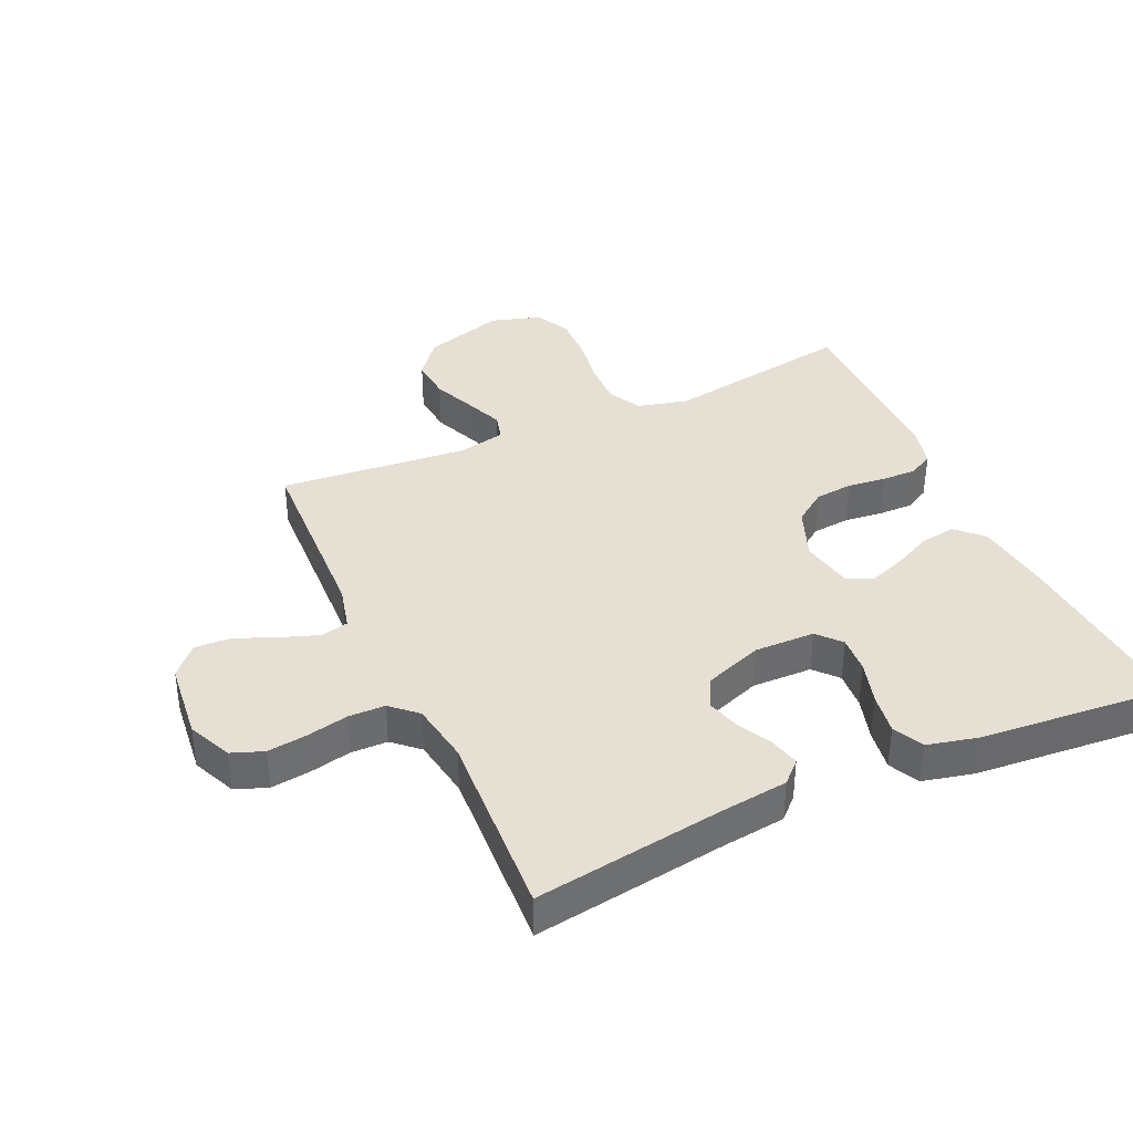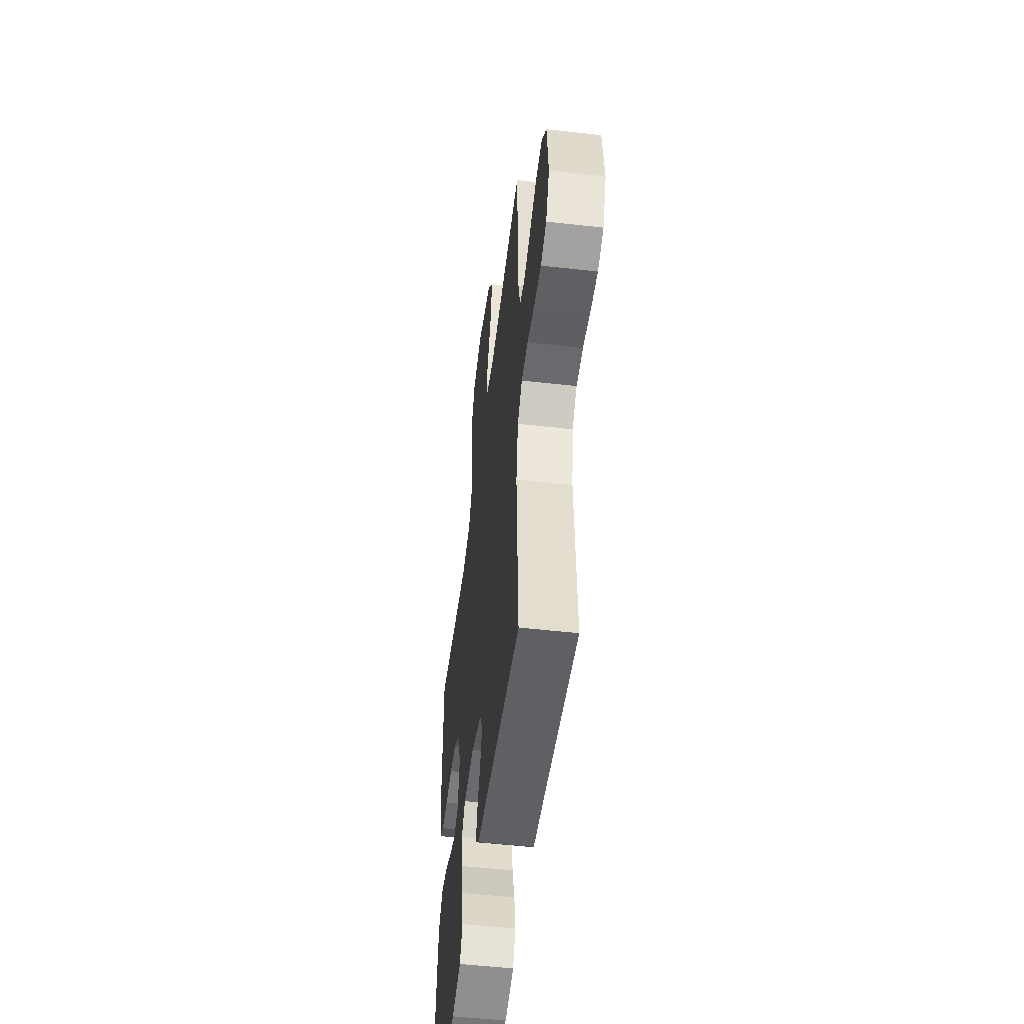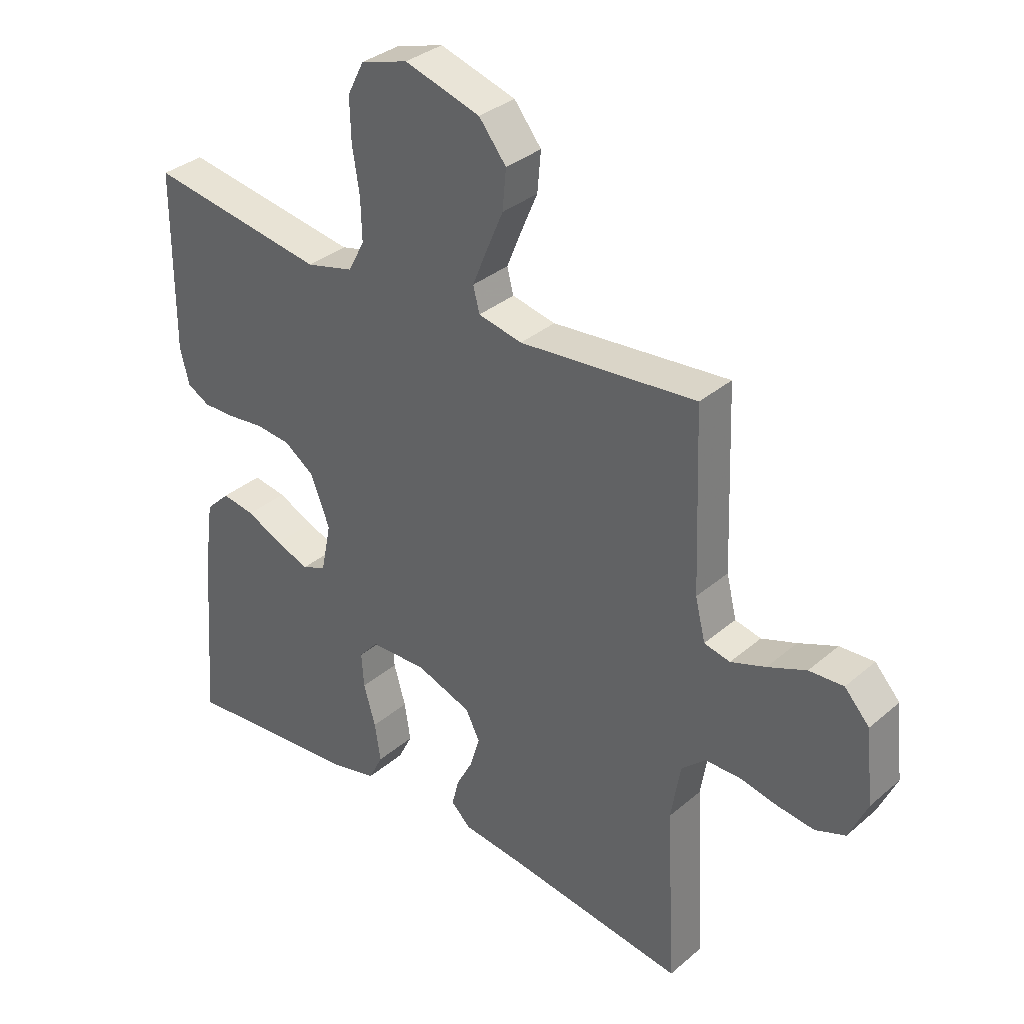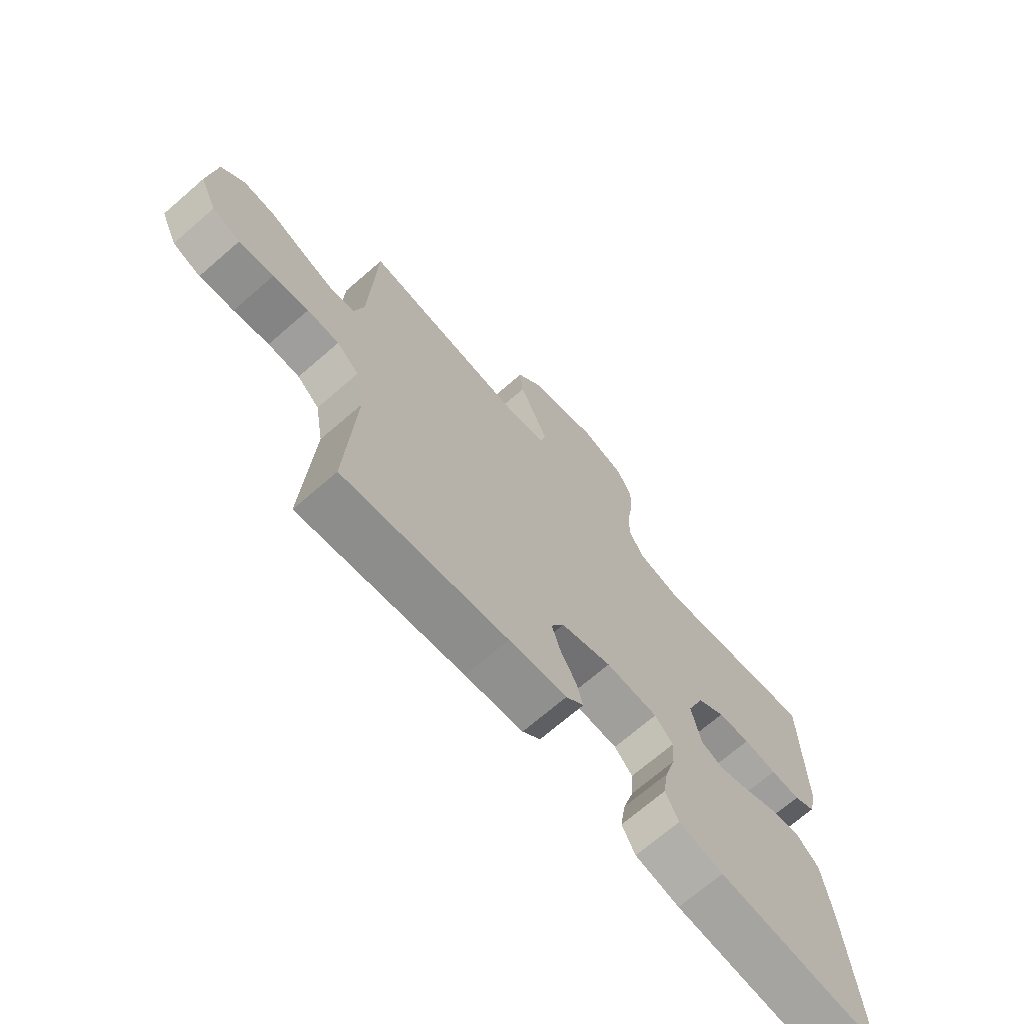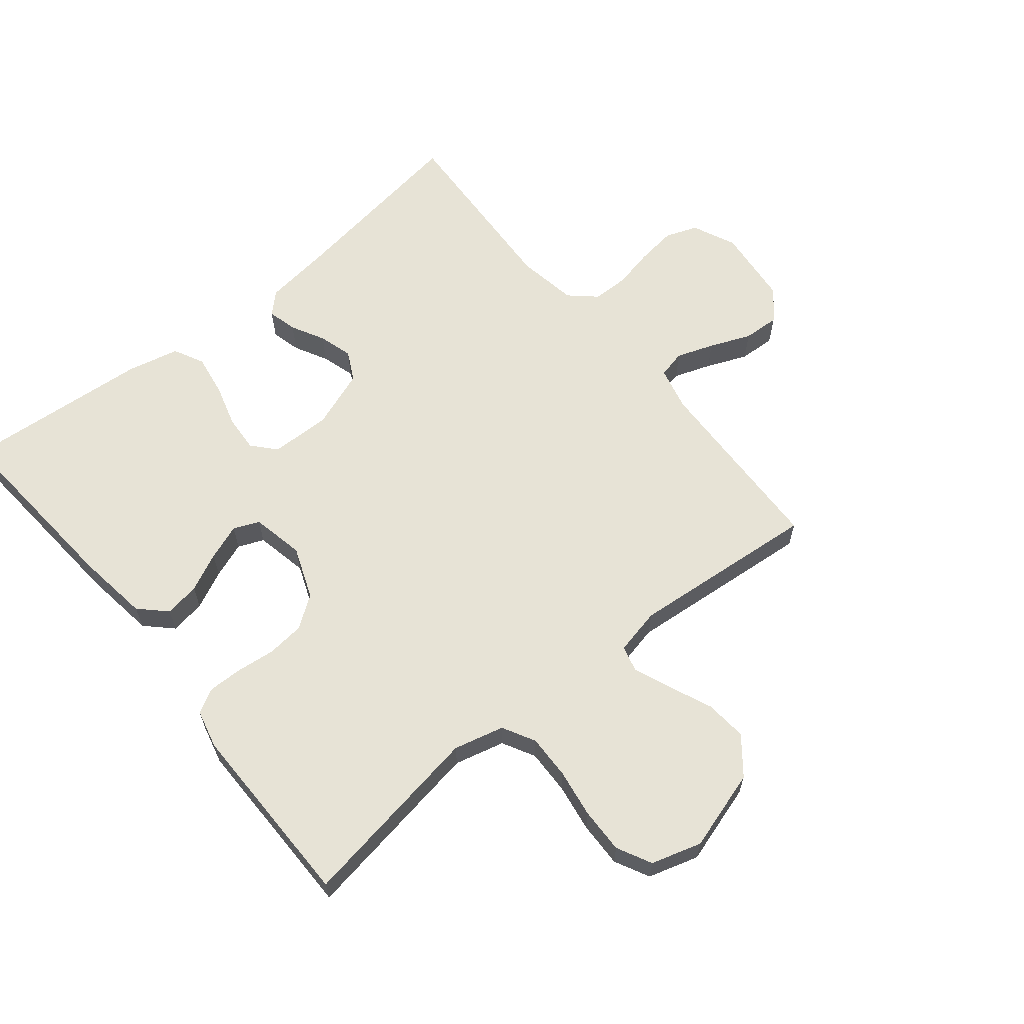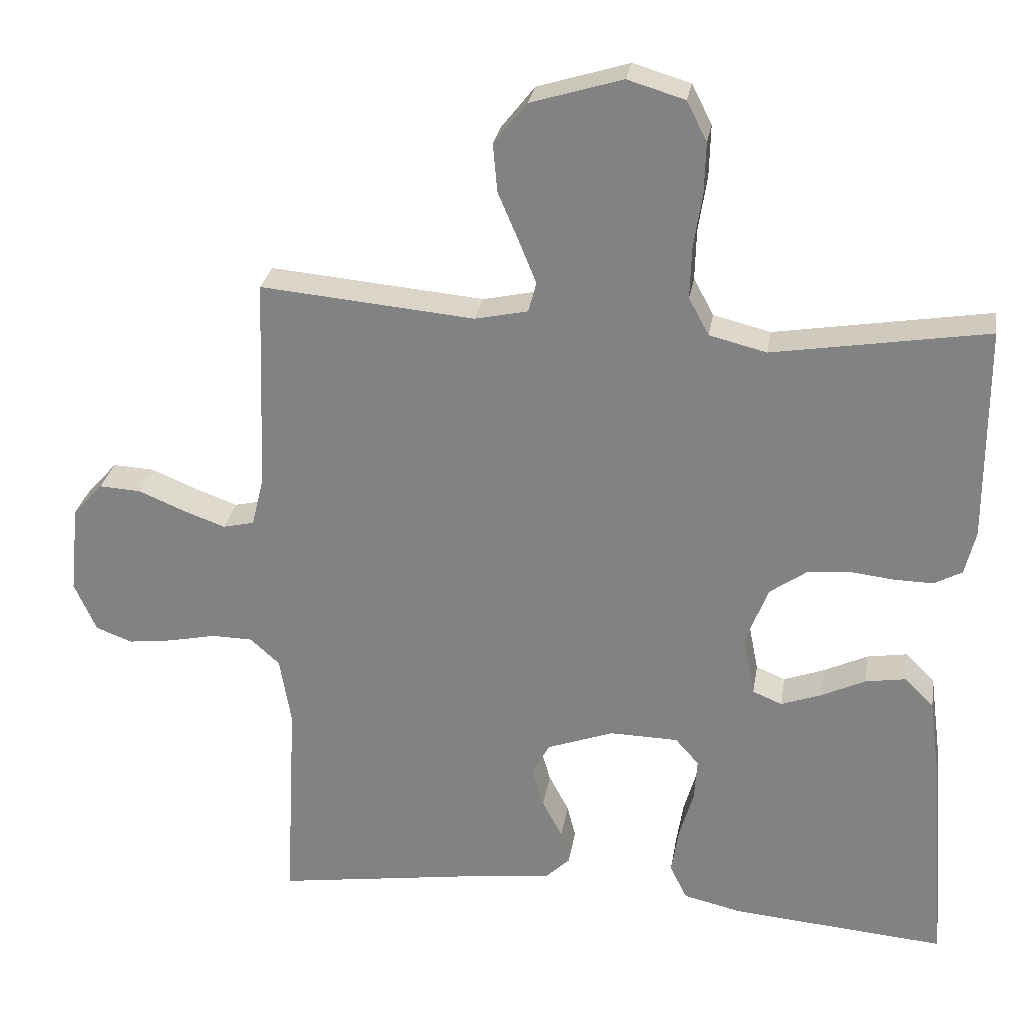
<metadata>
{"format":"obj","ext":"obj","renderer":"f3d","projection":"perspective","resolution":1024,"background":"white","views":[{"elev":38.2,"azim":155.7,"up":"+Y"},{"elev":-52.1,"azim":83.0,"up":"+Z"},{"elev":33.8,"azim":41.0,"up":"+Z"},{"elev":-70.4,"azim":130.9,"up":"+Z"},{"elev":62.7,"azim":-39.2,"up":"+Y"},{"elev":27.6,"azim":-170.8,"up":"+Z"}]}
</metadata>
<code>
v 0.5 0.07 -0.5
v 0.2 0.07 -0.456
v 0.094 0.07 -0.443
v 0.061 0.07 -0.411
v 0.073 0.07 -0.364
v 0.101 0.07 -0.311
v 0.117 0.07 -0.257
v 0.093 0.07 -0.21
v 0 0.07 -0.176
v -0.096 0.07 -0.178
v -0.129 0.07 -0.215
v -0.125 0.07 -0.274
v -0.105 0.07 -0.343
v -0.095 0.07 -0.408
v -0.119 0.07 -0.456
v -0.2 0.07 -0.475
v -0.5 0.07 -0.5
v -0.477 0.07 -0.2
v -0.461 0.07 -0.082
v -0.42 0.07 -0.042
v -0.364 0.07 -0.051
v -0.303 0.07 -0.08
v -0.246 0.07 -0.101
v -0.205 0.07 -0.084
v -0.188 0.07 0
v -0.22 0.07 0.083
v -0.271 0.07 0.119
v -0.331 0.07 0.125
v -0.392 0.07 0.118
v -0.447 0.07 0.117
v -0.486 0.07 0.138
v -0.501 0.07 0.2
v -0.5 0.07 0.5
v -0.2 0.07 0.451
v -0.12 0.07 0.471
v -0.092 0.07 0.523
v -0.094 0.07 0.594
v -0.106 0.07 0.671
v -0.108 0.07 0.743
v -0.08 0.07 0.798
v 0 0.07 0.822
v 0.128 0.07 0.783
v 0.174 0.07 0.725
v 0.168 0.07 0.658
v 0.139 0.07 0.59
v 0.115 0.07 0.531
v 0.126 0.07 0.489
v 0.2 0.07 0.473
v 0.5 0.07 0.5
v 0.511 0.07 0.2
v 0.528 0.07 0.13
v 0.572 0.07 0.12
v 0.631 0.07 0.141
v 0.696 0.07 0.168
v 0.754 0.07 0.171
v 0.796 0.07 0.125
v 0.809 0.07 0
v 0.778 0.07 -0.069
v 0.727 0.07 -0.088
v 0.664 0.07 -0.08
v 0.599 0.07 -0.066
v 0.541 0.07 -0.067
v 0.5 0.07 -0.104
v 0.484 0.07 -0.2
v 0.5 0 -0.5
v 0.2 0 -0.456
v 0.094 0 -0.443
v 0.061 0 -0.411
v 0.073 0 -0.364
v 0.101 0 -0.311
v 0.117 0 -0.257
v 0.093 0 -0.21
v 0 0 -0.176
v -0.096 0 -0.178
v -0.129 0 -0.215
v -0.125 0 -0.274
v -0.105 0 -0.343
v -0.095 0 -0.408
v -0.119 0 -0.456
v -0.2 0 -0.475
v -0.5 0 -0.5
v -0.477 0 -0.2
v -0.461 0 -0.082
v -0.42 0 -0.042
v -0.364 0 -0.051
v -0.303 0 -0.08
v -0.246 0 -0.101
v -0.205 0 -0.084
v -0.188 0 0
v -0.22 0 0.083
v -0.271 0 0.119
v -0.331 0 0.125
v -0.392 0 0.118
v -0.447 0 0.117
v -0.486 0 0.138
v -0.501 0 0.2
v -0.5 0 0.5
v -0.2 0 0.451
v -0.12 0 0.471
v -0.092 0 0.523
v -0.094 0 0.594
v -0.106 0 0.671
v -0.108 0 0.743
v -0.08 0 0.798
v 0 0 0.822
v 0.128 0 0.783
v 0.174 0 0.725
v 0.168 0 0.658
v 0.139 0 0.59
v 0.115 0 0.531
v 0.126 0 0.489
v 0.2 0 0.473
v 0.5 0 0.5
v 0.511 0 0.2
v 0.528 0 0.13
v 0.572 0 0.12
v 0.631 0 0.141
v 0.696 0 0.168
v 0.754 0 0.171
v 0.796 0 0.125
v 0.809 0 0
v 0.778 0 -0.069
v 0.727 0 -0.088
v 0.664 0 -0.08
v 0.599 0 -0.066
v 0.541 0 -0.067
v 0.5 0 -0.104
v 0.484 0 -0.2
f 59 60 61
f 58 59 61
f 57 58 61
f 56 57 61
f 55 56 61
f 54 55 61
f 53 54 61
f 52 53 61 62
f 51 52 62 63
f 48 49 50
f 51 63 64
f 50 51 64
f 48 50 64
f 47 48 64
f 43 44 45
f 42 43 45
f 41 42 45
f 40 41 45
f 39 40 45
f 38 39 45
f 37 38 45
f 36 37 45 46
f 35 36 46 47
f 32 33 34
f 31 32 34
f 30 31 34
f 29 30 34
f 28 29 34
f 34 35 47
f 28 34 47
f 27 28 47
f 20 21 22
f 19 20 22
f 18 19 22
f 17 18 22
f 16 17 22
f 15 16 22
f 14 15 22
f 13 14 22
f 12 13 22
f 11 12 22 23
f 10 11 23 24
f 4 5 6
f 3 4 6
f 2 3 6
f 2 6 7
f 1 2 7
f 64 1 7 8
f 26 27 47 64
f 64 8 9
f 26 64 9
f 25 26 9
f 9 10 24 25
f 125 124 123
f 125 123 122
f 125 122 121
f 125 121 120
f 125 120 119
f 125 119 118
f 125 118 117
f 126 125 117 116
f 127 126 116 115
f 114 113 112
f 128 127 115
f 128 115 114
f 128 114 112
f 128 112 111
f 109 108 107
f 109 107 106
f 109 106 105
f 109 105 104
f 109 104 103
f 109 103 102
f 109 102 101
f 110 109 101 100
f 111 110 100 99
f 98 97 96
f 98 96 95
f 98 95 94
f 98 94 93
f 98 93 92
f 111 99 98
f 111 98 92
f 111 92 91
f 86 85 84
f 86 84 83
f 86 83 82
f 86 82 81
f 86 81 80
f 86 80 79
f 86 79 78
f 86 78 77
f 86 77 76
f 87 86 76 75
f 88 87 75 74
f 70 69 68
f 70 68 67
f 70 67 66
f 71 70 66
f 71 66 65
f 72 71 65 128
f 128 111 91 90
f 73 72 128
f 73 128 90
f 73 90 89
f 89 88 74 73
f 1 65 66 2
f 2 66 67 3
f 3 67 68 4
f 4 68 69 5
f 5 69 70 6
f 6 70 71 7
f 7 71 72 8
f 8 72 73 9
f 9 73 74 10
f 10 74 75 11
f 11 75 76 12
f 12 76 77 13
f 13 77 78 14
f 14 78 79 15
f 15 79 80 16
f 16 80 81 17
f 17 81 82 18
f 18 82 83 19
f 19 83 84 20
f 20 84 85 21
f 21 85 86 22
f 22 86 87 23
f 23 87 88 24
f 24 88 89 25
f 25 89 90 26
f 26 90 91 27
f 27 91 92 28
f 28 92 93 29
f 29 93 94 30
f 30 94 95 31
f 31 95 96 32
f 32 96 97 33
f 33 97 98 34
f 34 98 99 35
f 35 99 100 36
f 36 100 101 37
f 37 101 102 38
f 38 102 103 39
f 39 103 104 40
f 40 104 105 41
f 41 105 106 42
f 42 106 107 43
f 43 107 108 44
f 44 108 109 45
f 45 109 110 46
f 46 110 111 47
f 47 111 112 48
f 48 112 113 49
f 49 113 114 50
f 50 114 115 51
f 51 115 116 52
f 52 116 117 53
f 53 117 118 54
f 54 118 119 55
f 55 119 120 56
f 56 120 121 57
f 57 121 122 58
f 58 122 123 59
f 59 123 124 60
f 60 124 125 61
f 61 125 126 62
f 62 126 127 63
f 63 127 128 64
f 64 128 65 1

</code>
